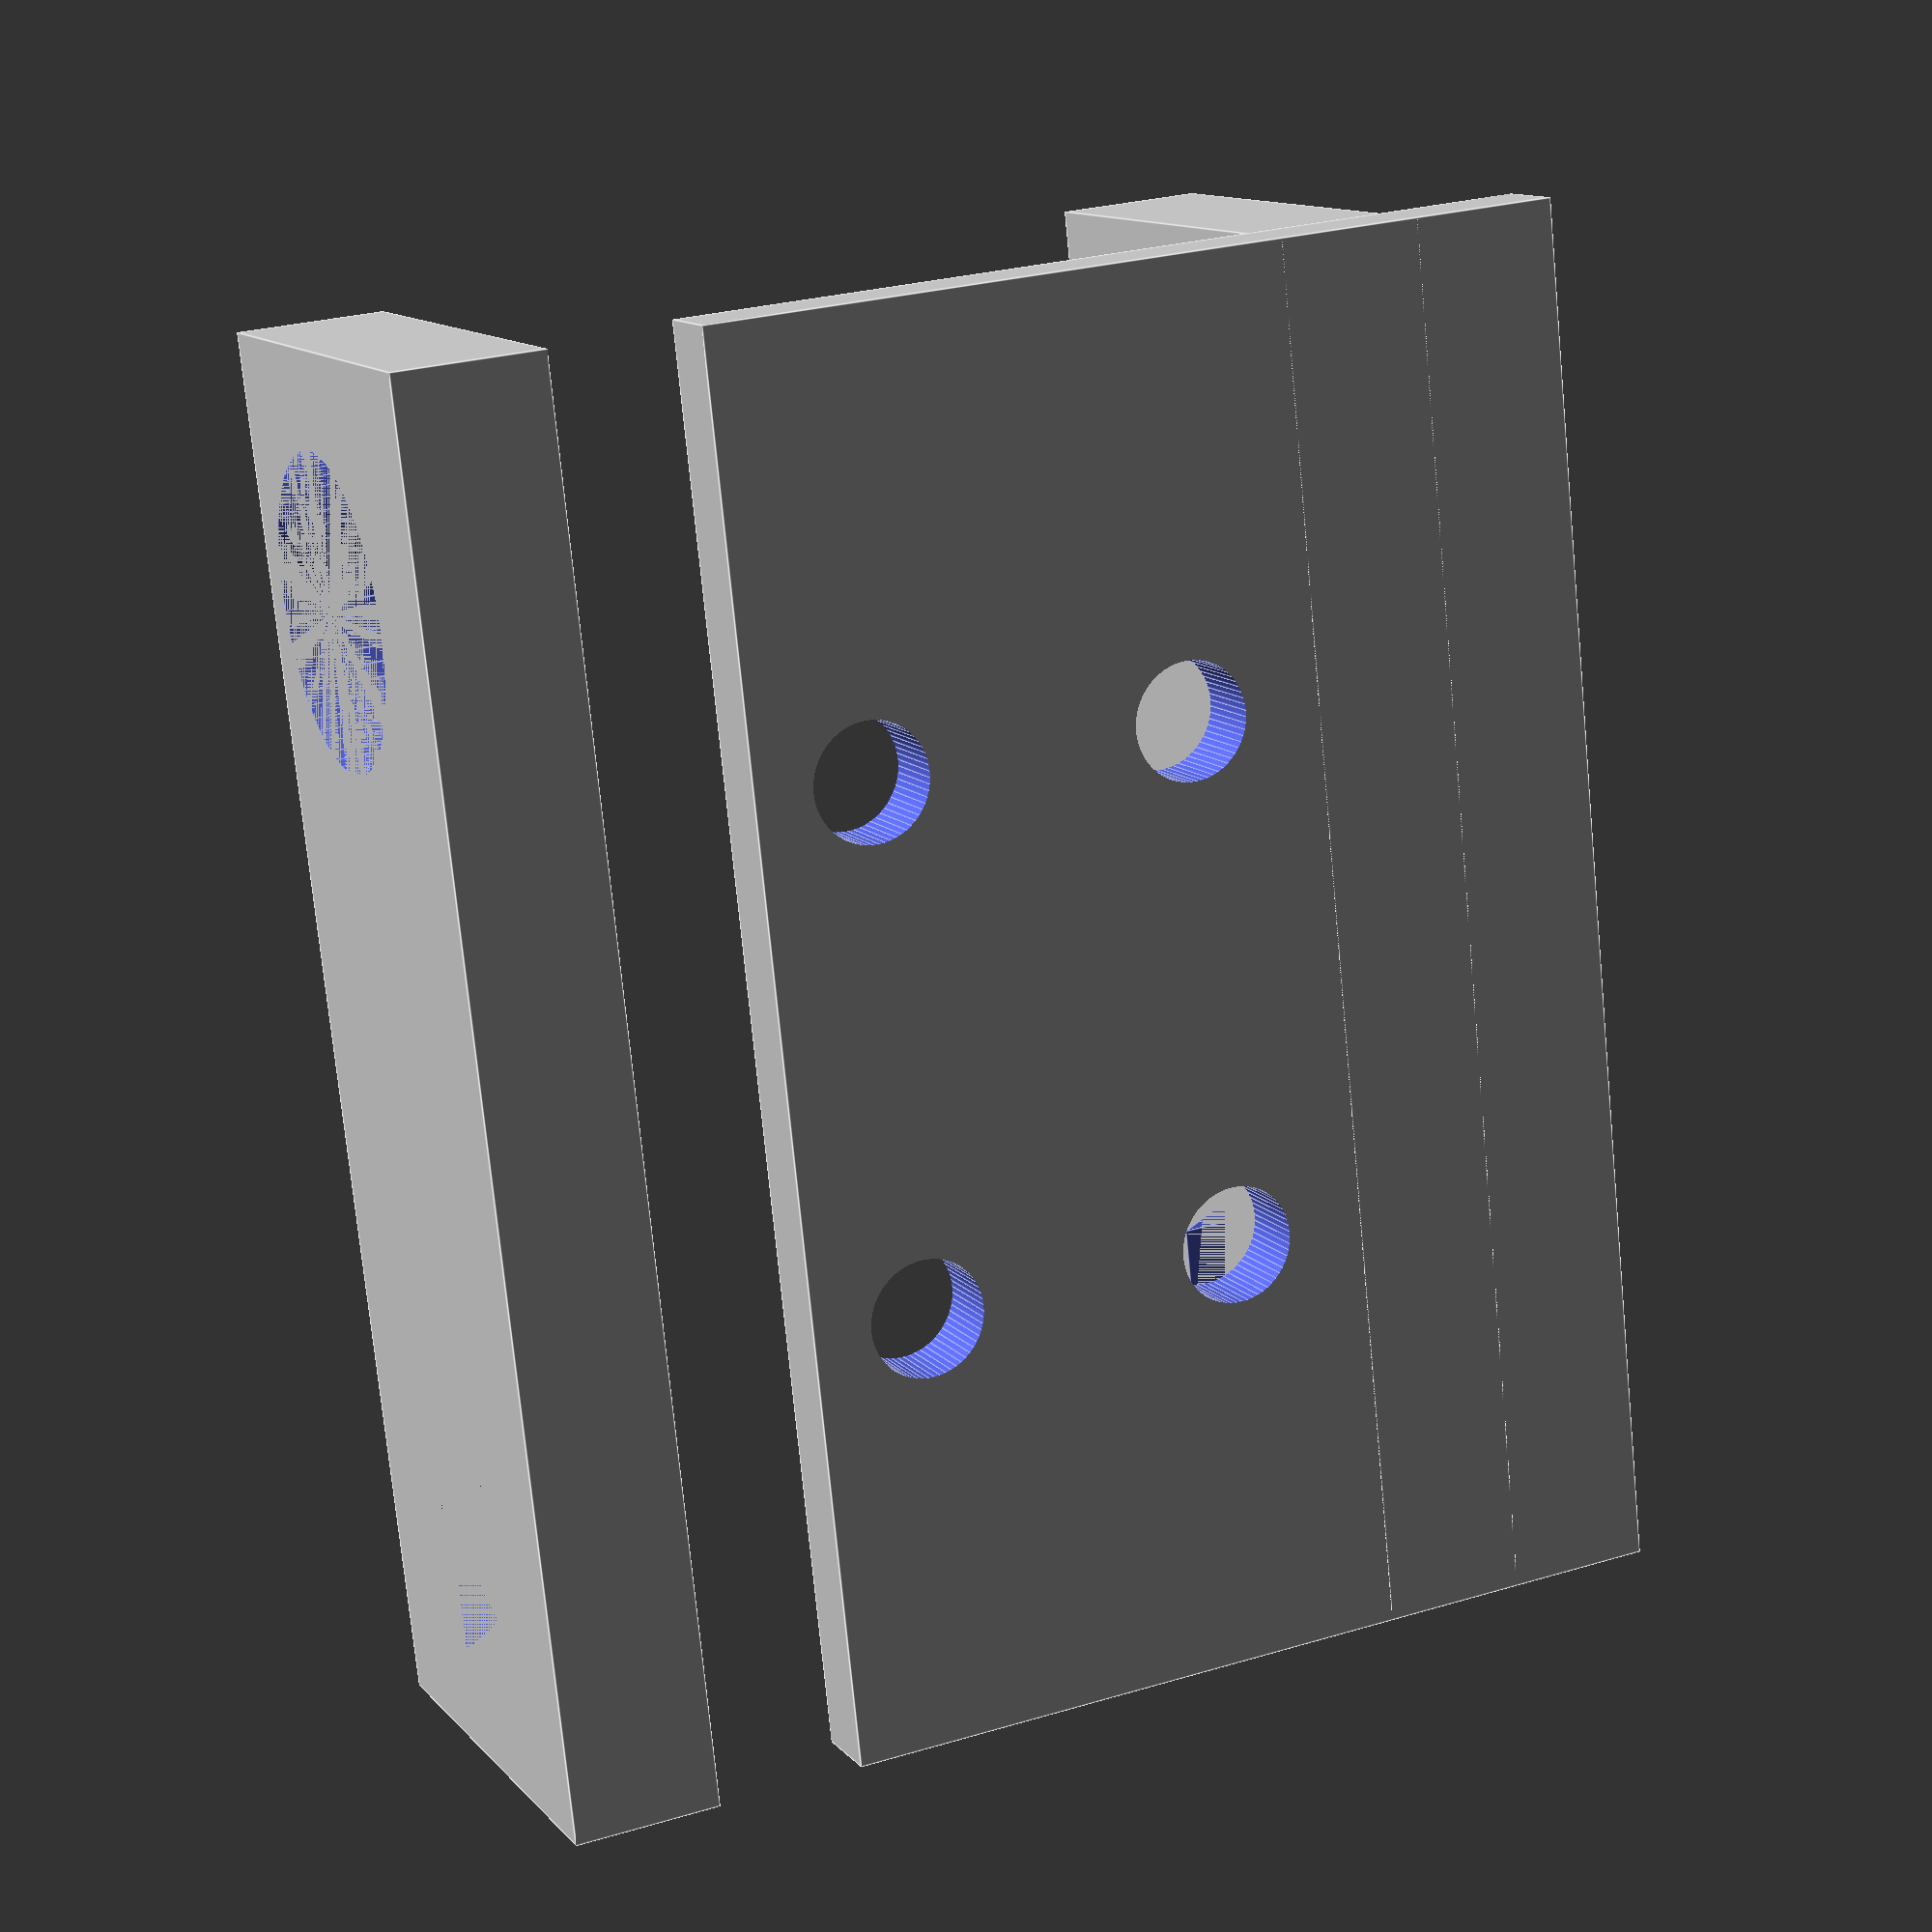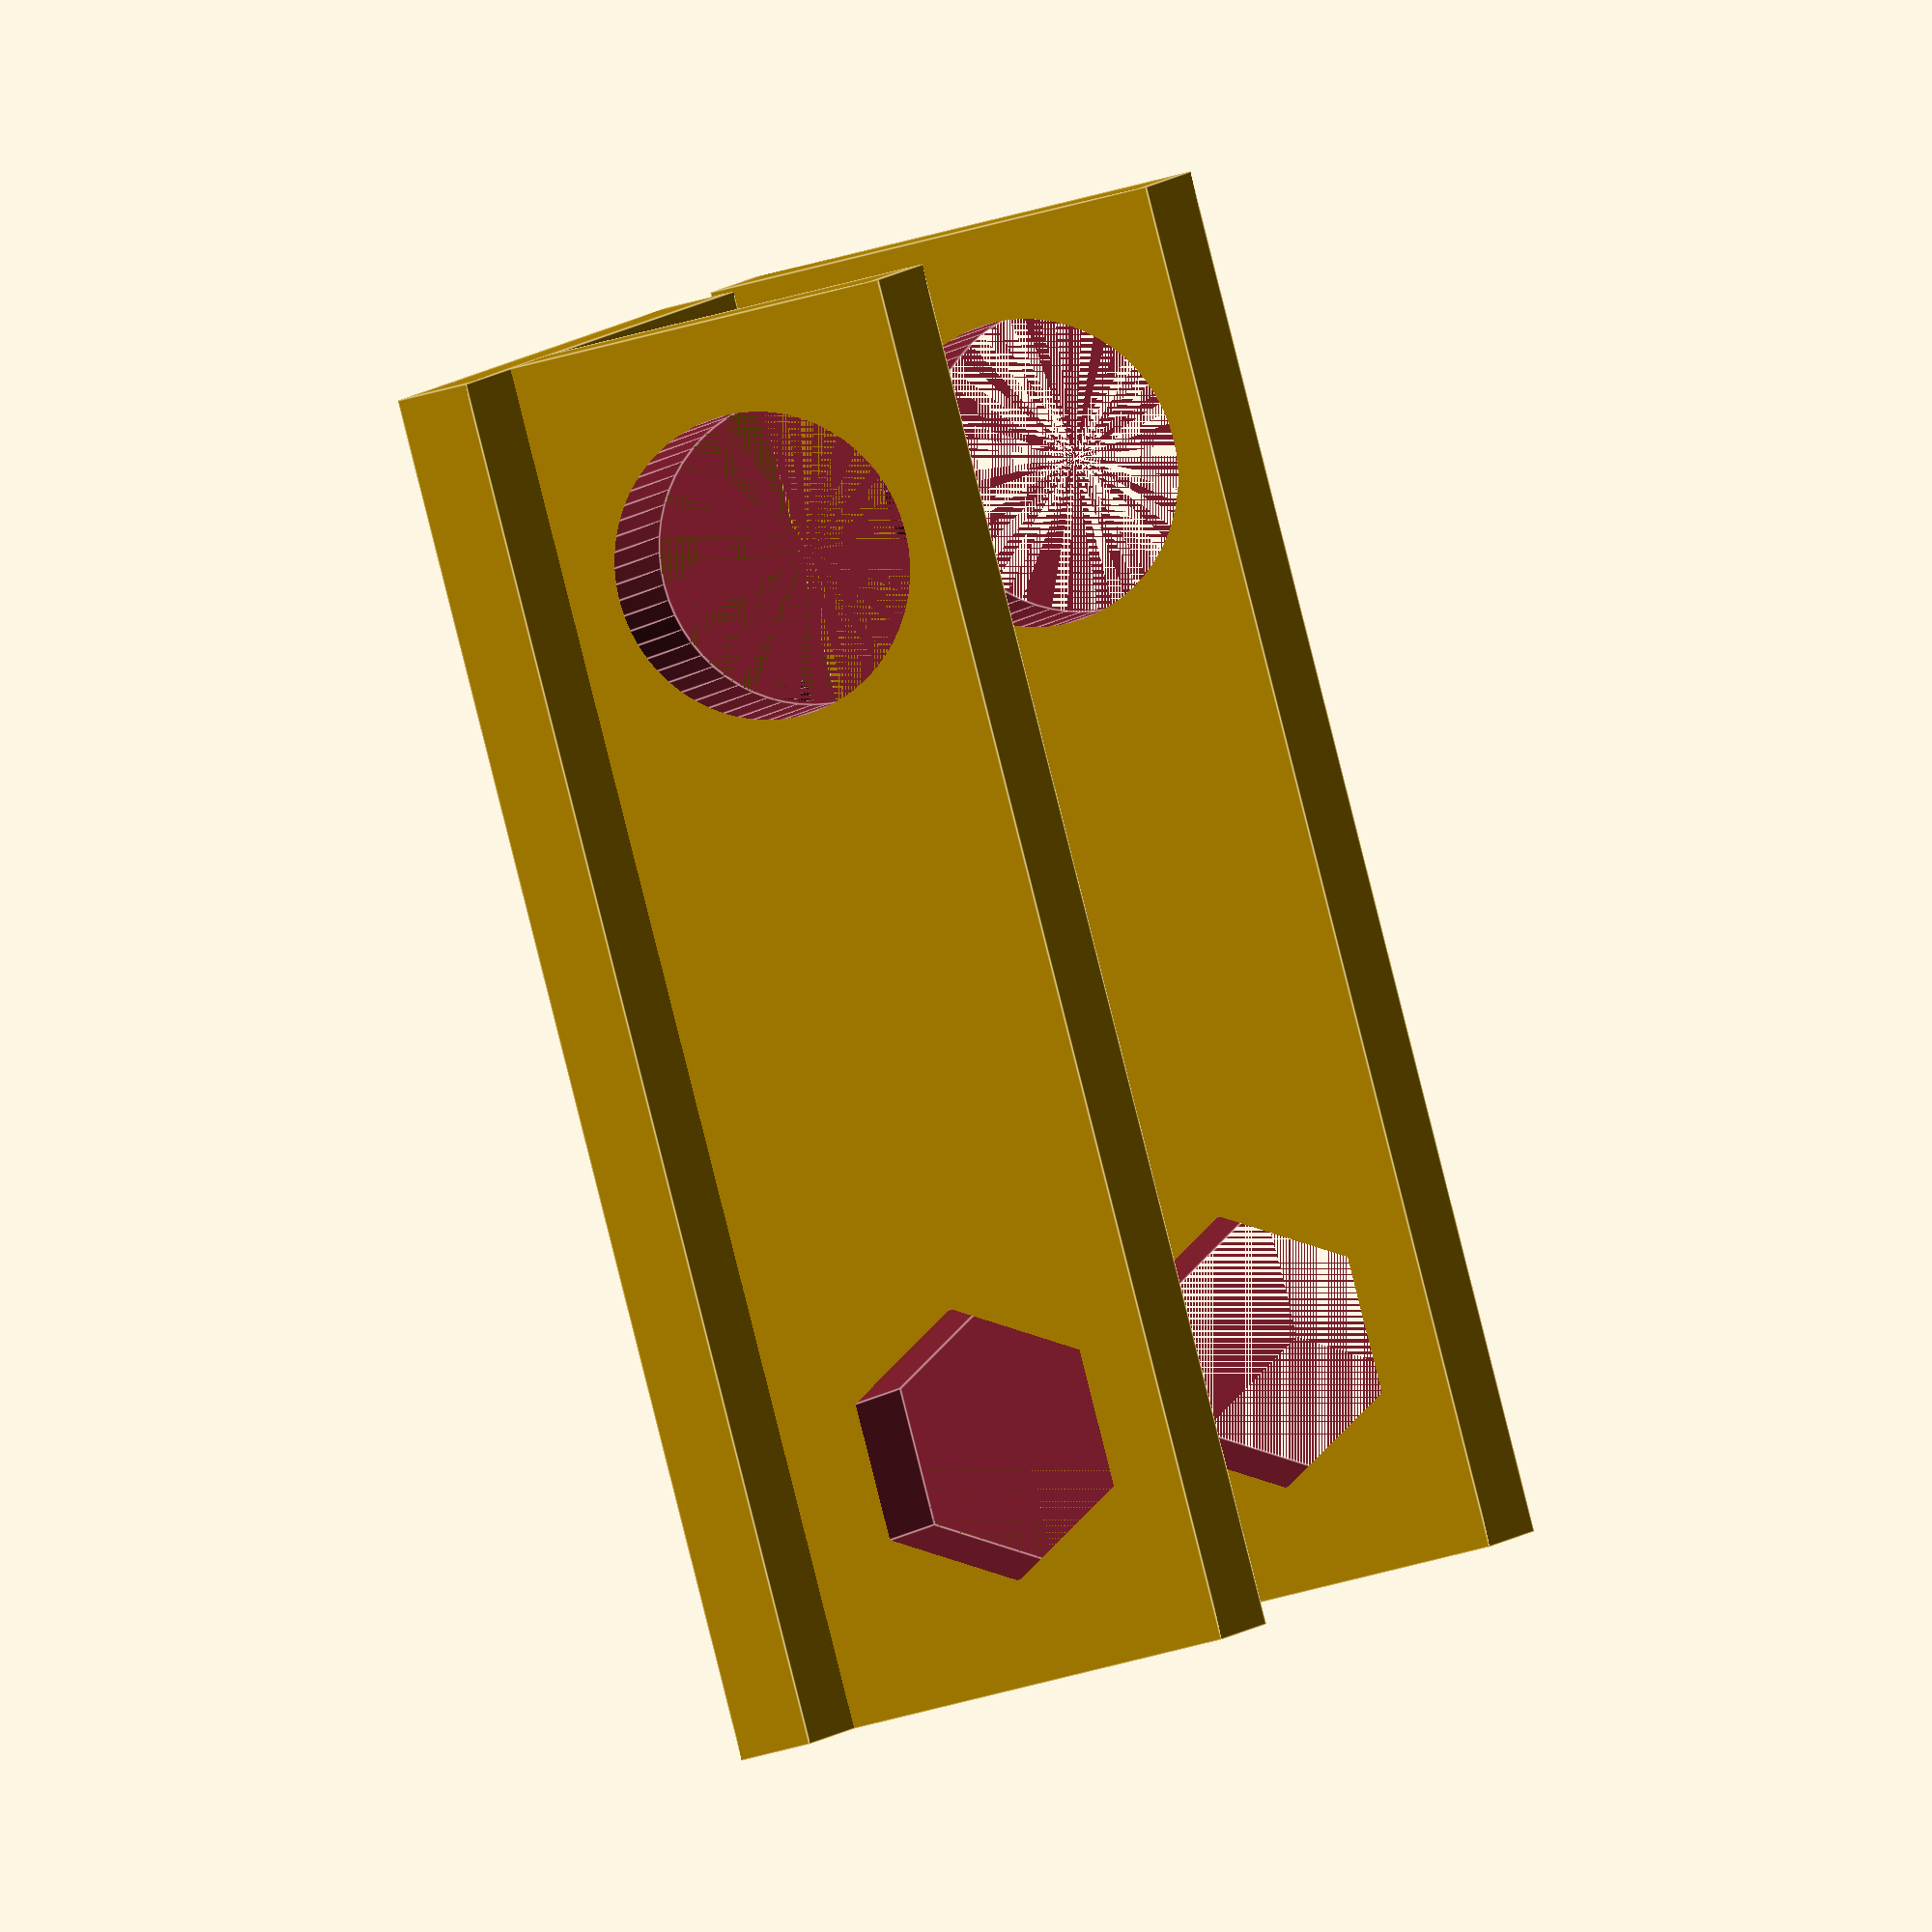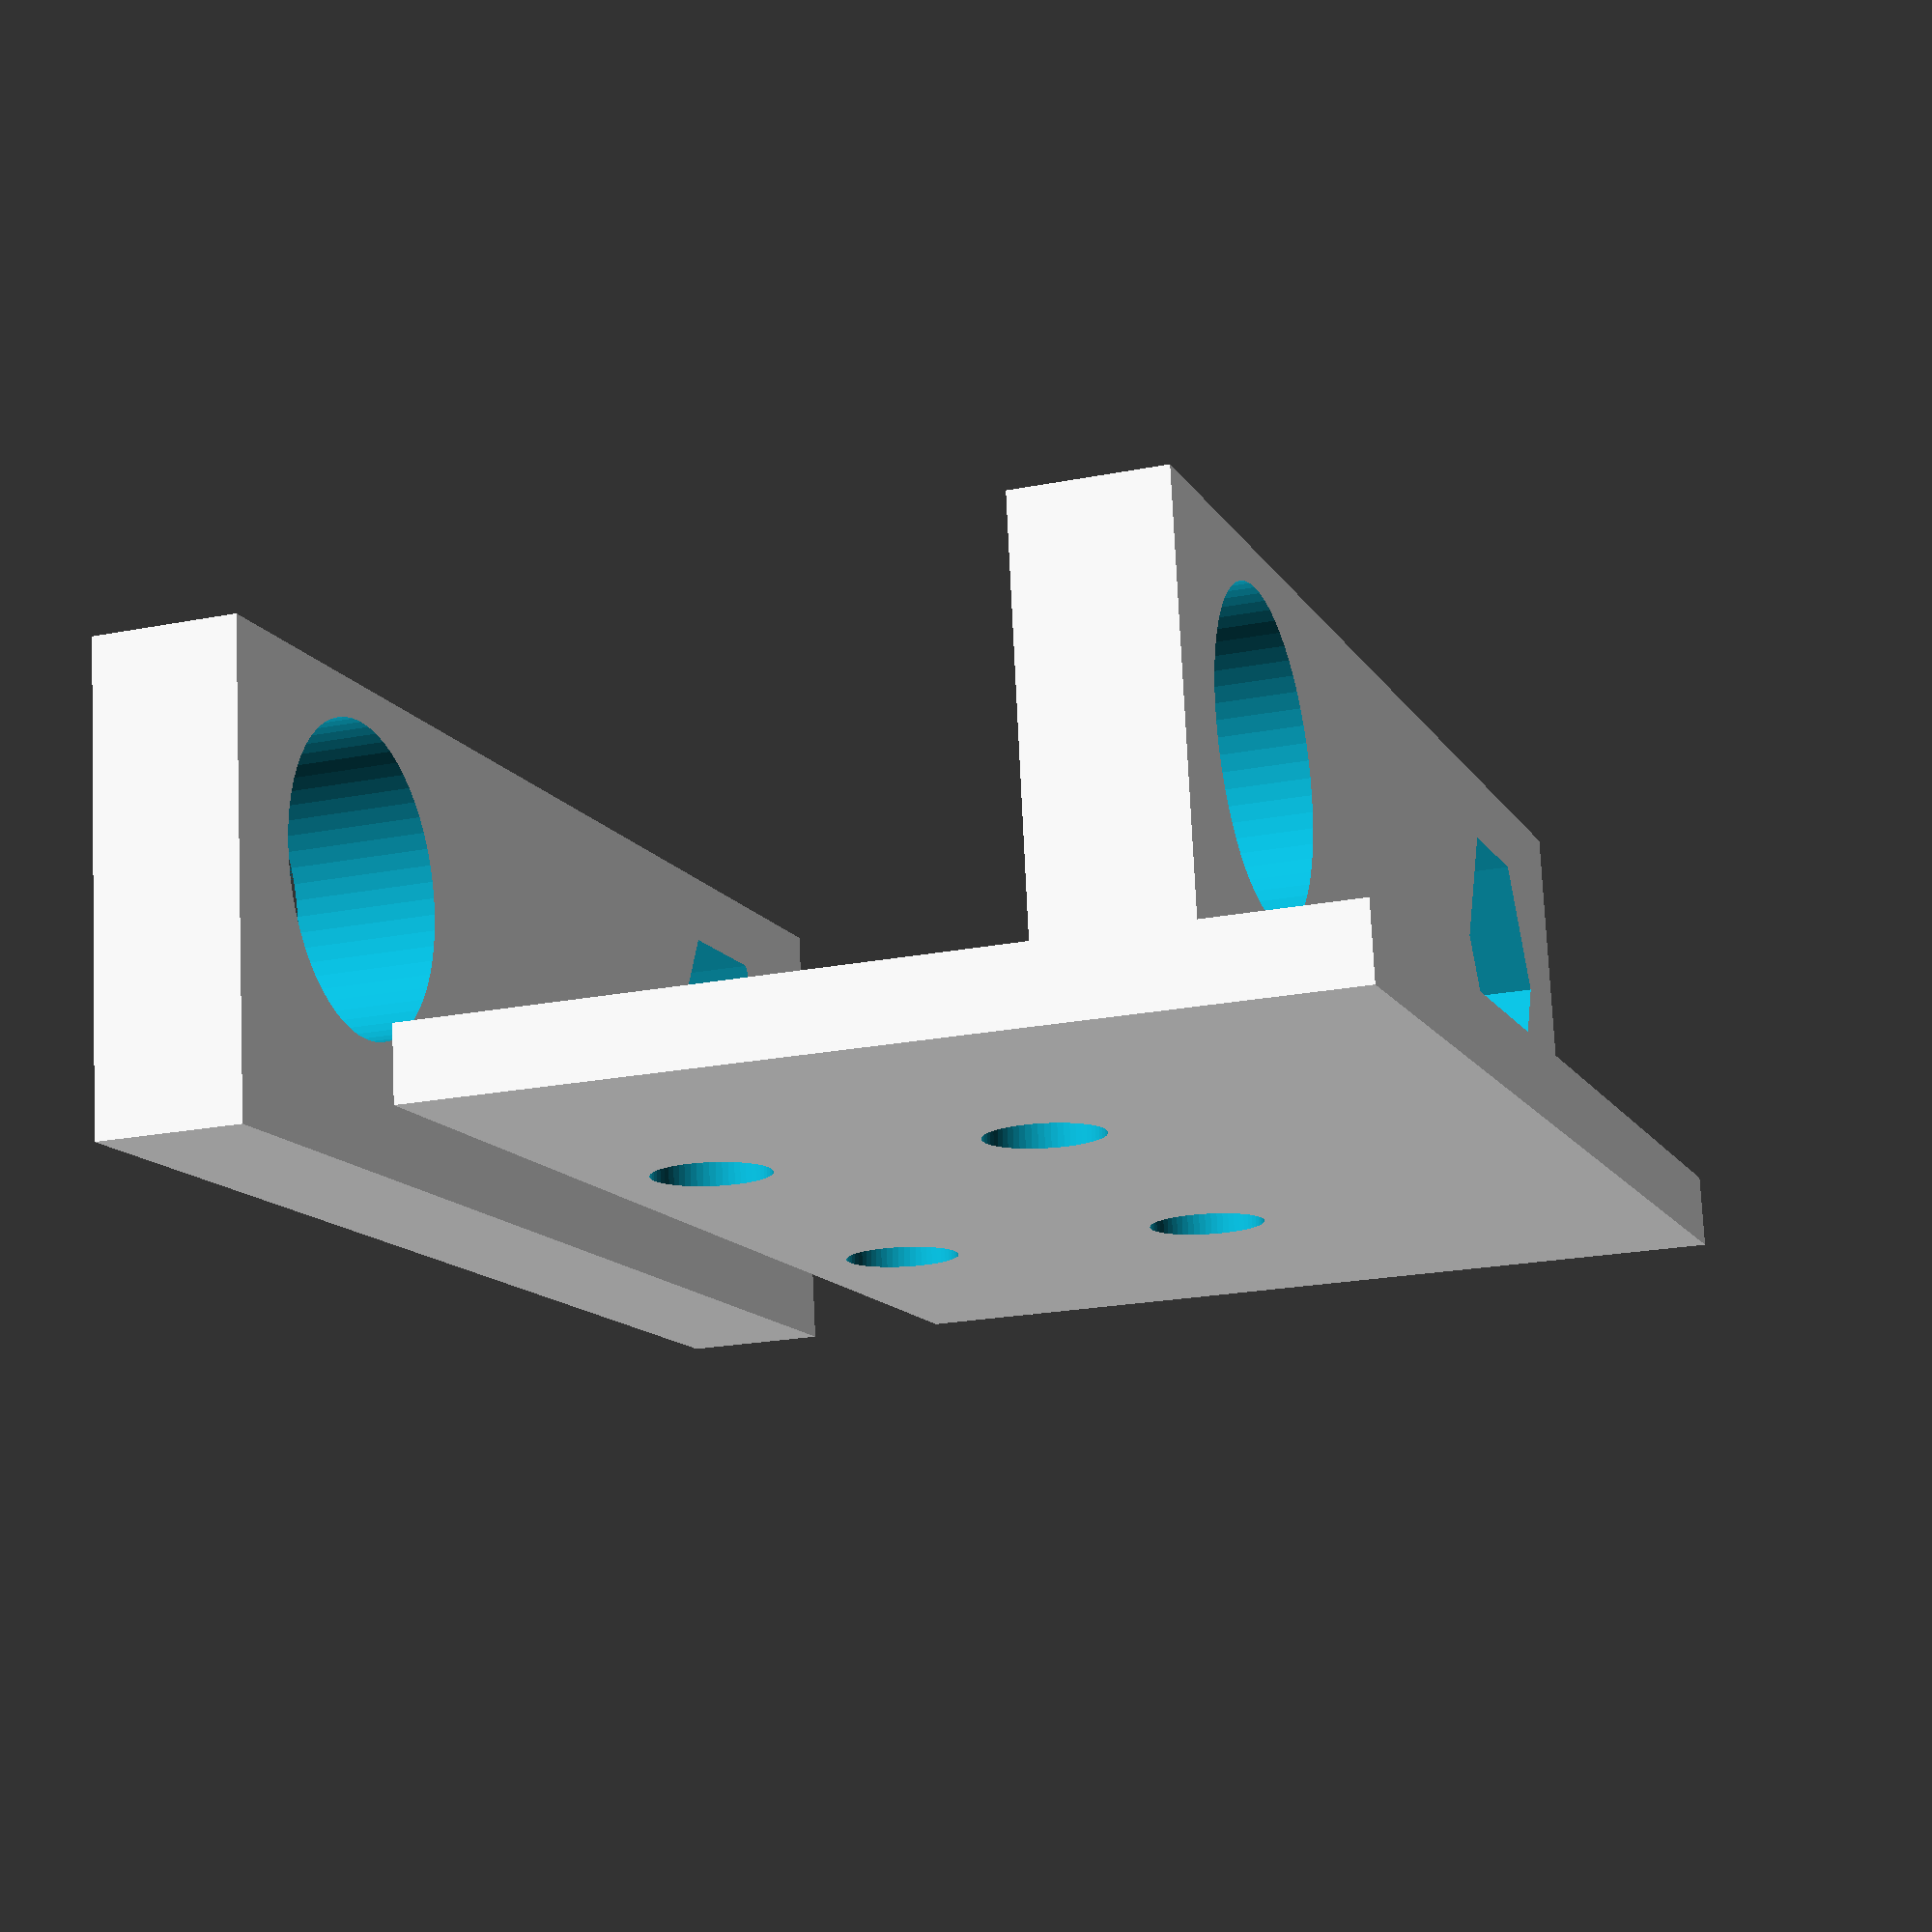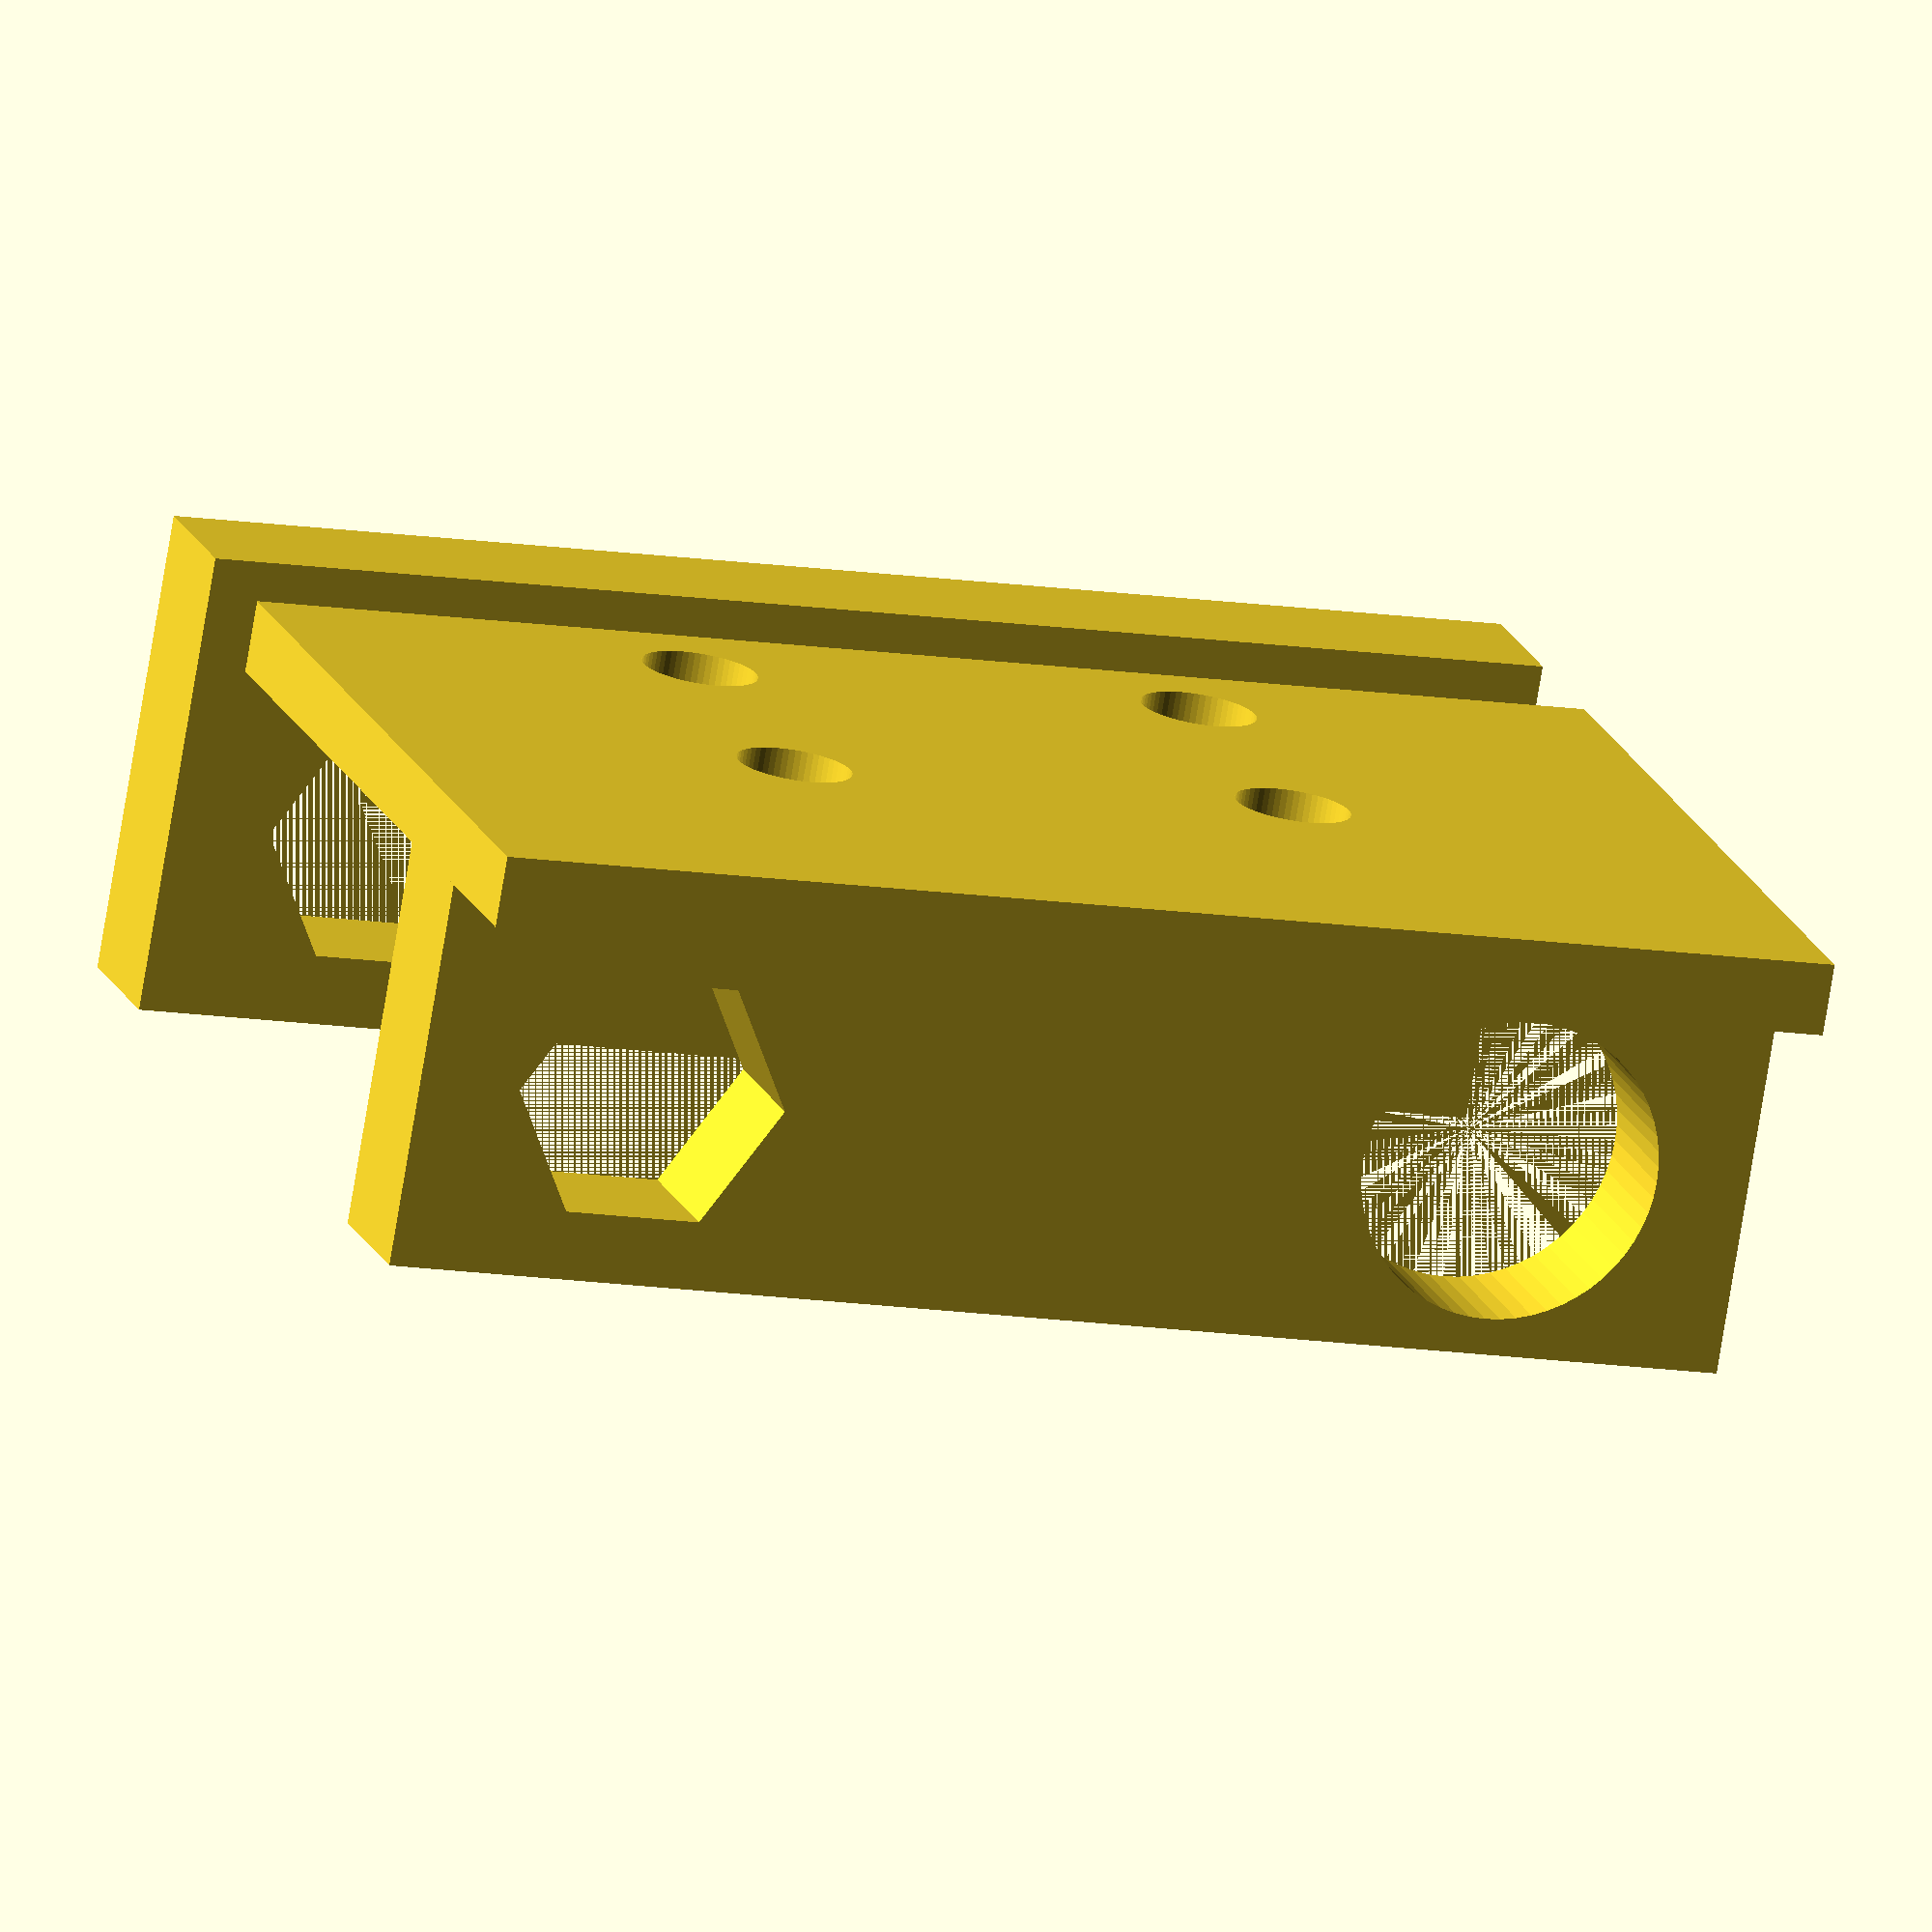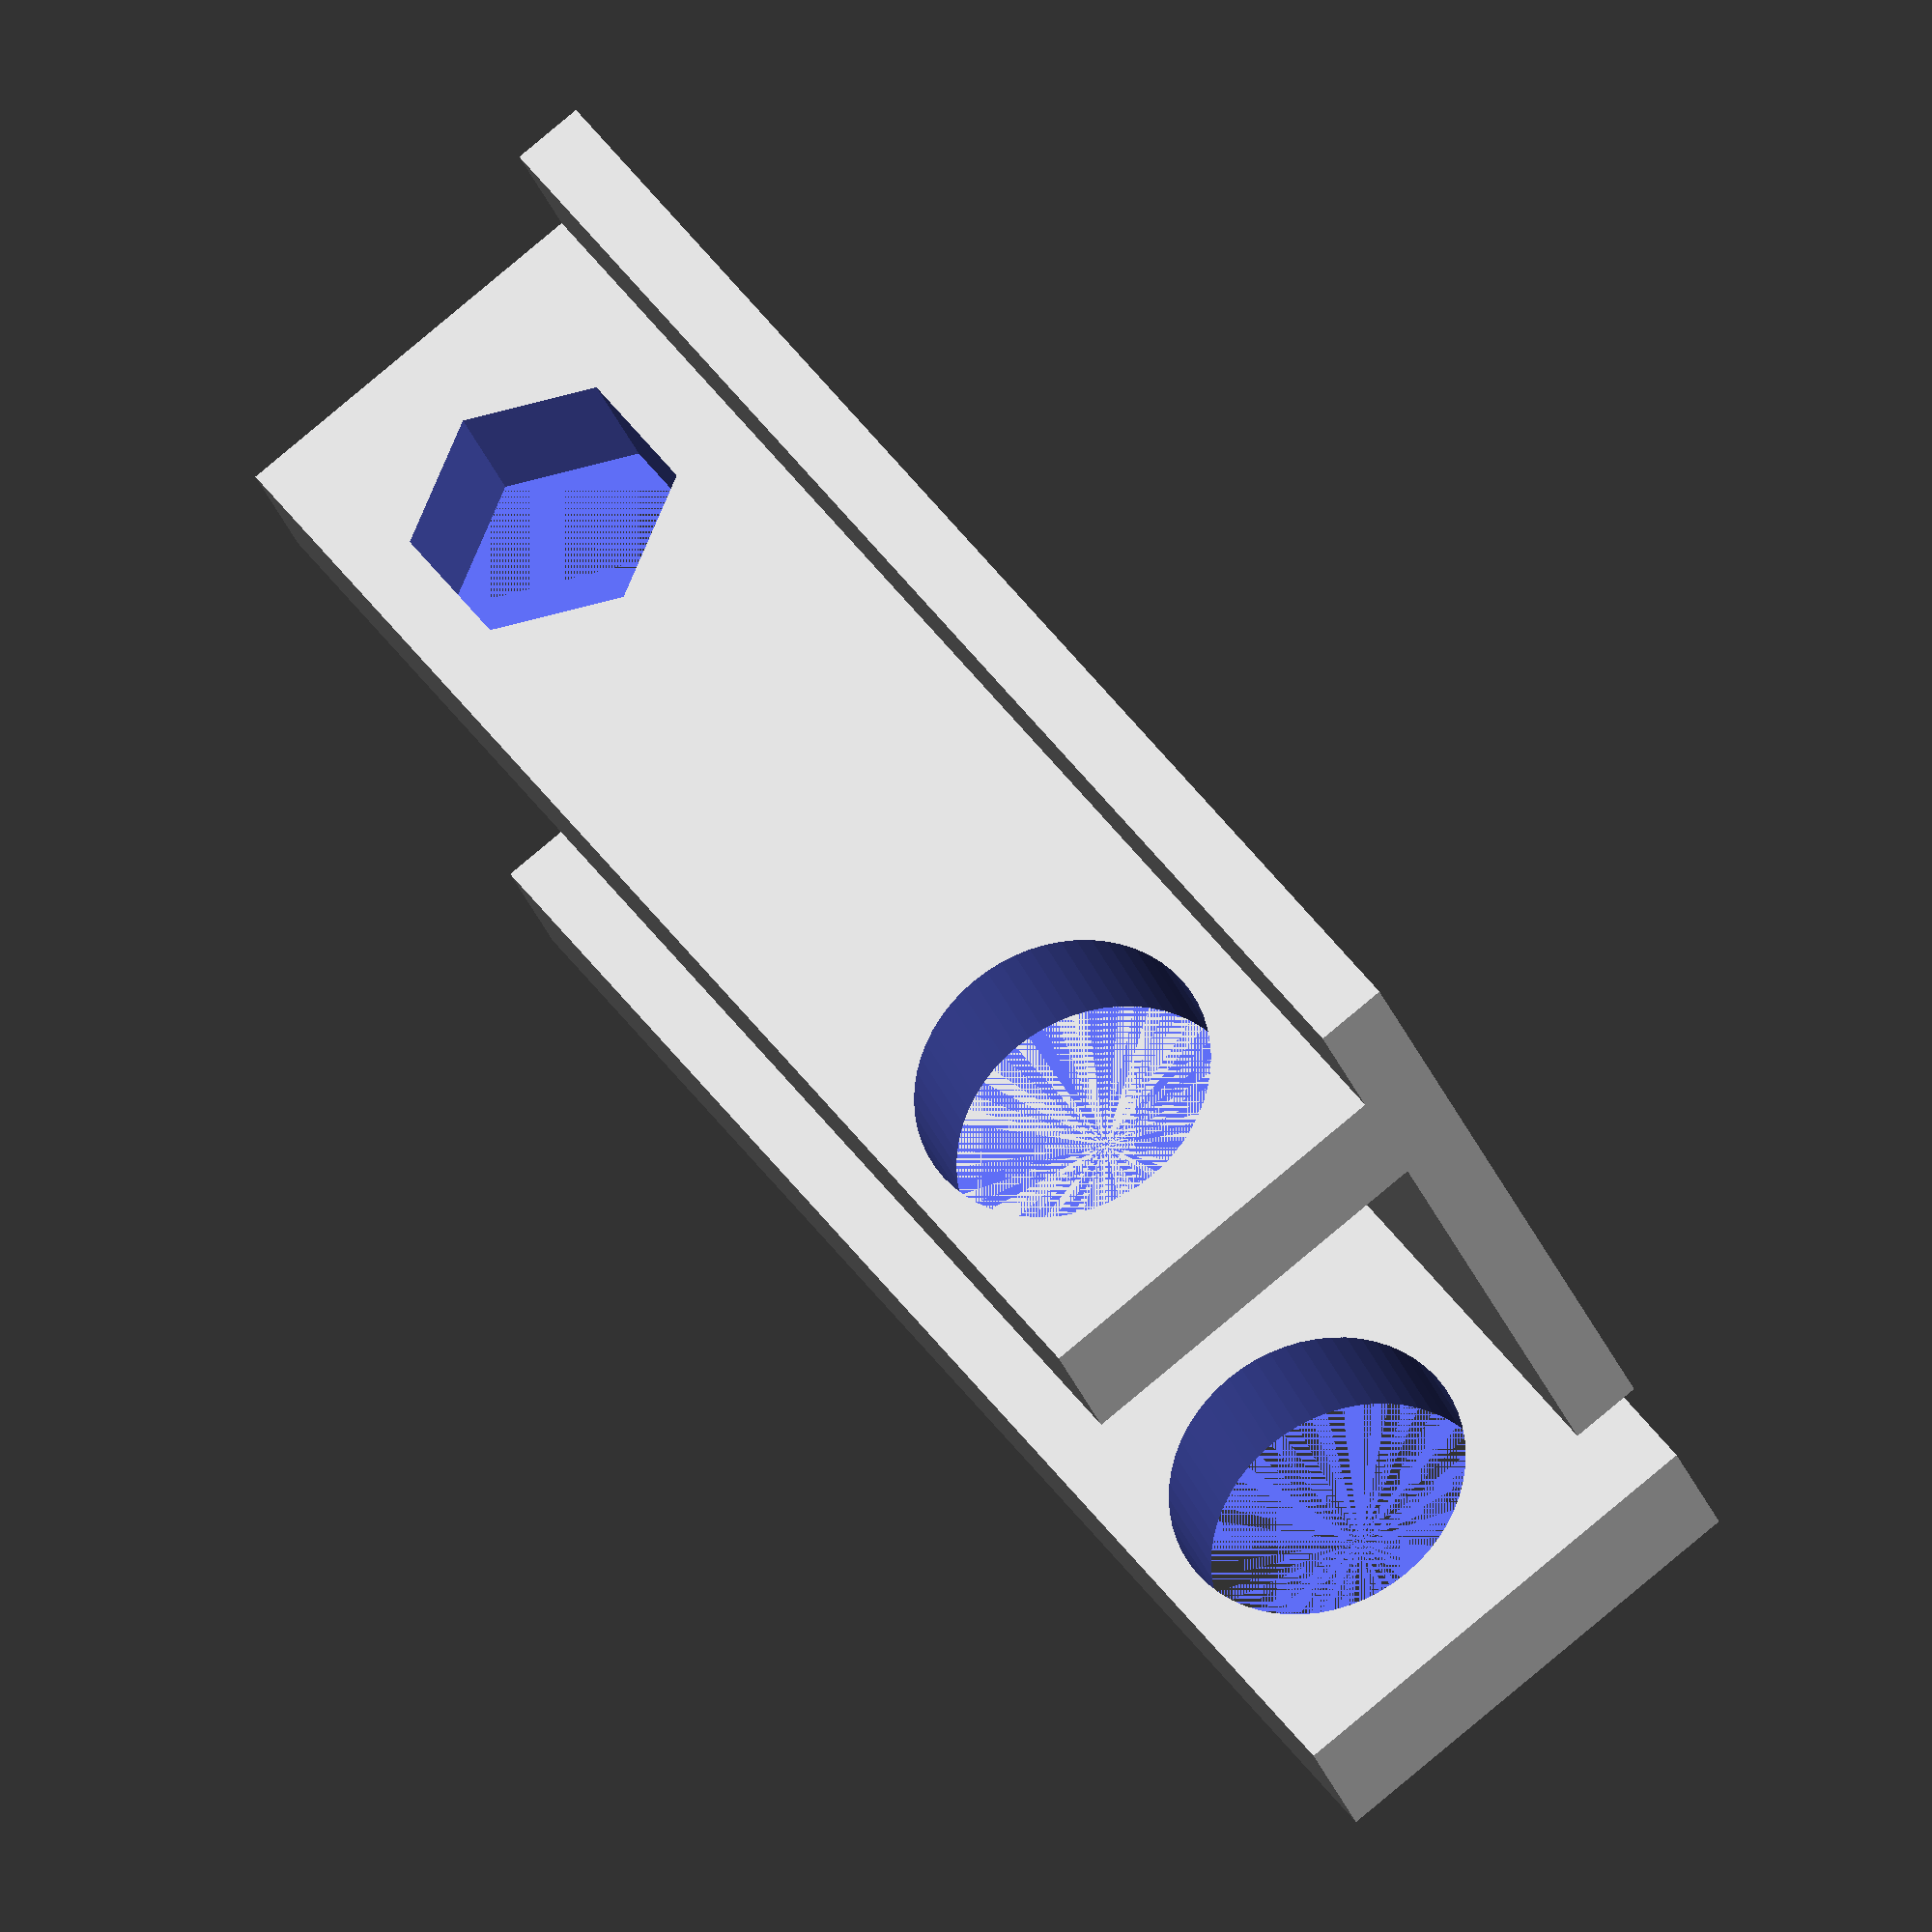
<openscad>

lungime_suport = 95;
latime_suport = 32;
inaltime_suport = 10;

diametru_gaura_suport = 21;
pozitie_gaura_suport = [6.5+diametru_gaura_suport/2, latime_suport/2+3, 0];

distanta_suport_filet = 41.4;
diametru_filet = 19;
pozitie_filet = [pozitie_gaura_suport[0] + distanta_suport_filet+(diametru_gaura_suport+diametru_filet)/2, latime_suport/2 +3, 0];

// Legaturile cu barele (TODO: IMPORT FROM axes_support!!!)


difference() {
	cube([lungime_suport, latime_suport, inaltime_suport]);
	translate(pozitie_gaura_suport)
	cylinder(h = 80, r=diametru_gaura_suport/2, $fn=60);
	translate(pozitie_filet)
	cylinder(h = 80, r=diametru_filet/2, $fn=6);

}

translate([0,0,60])
difference() {
	cube([lungime_suport, latime_suport, inaltime_suport]);
	translate(pozitie_gaura_suport)
	cylinder(h = 80, r=diametru_gaura_suport/2, $fn=60);
	translate(pozitie_filet)
	cylinder(h = 80, r=diametru_filet/2, $fn=6);
}


origine_gauri = [30, -1, 28];

// distanta dintre centrele gaurilor
dist_gauri_lun = 35.695;
dist_gauri_lat = 22.635;      

difference() {
translate([0,0,20])
cube([lungime_suport, 5, 60]);

//gauri TODO: measure
//rotate([0,90,0])
translate(origine_gauri)
{
rotate([-90,0,0])
cylinder(h=80, r=4, $fn=60);	

translate([dist_gauri_lun, 0, 0])
rotate([-90,0,0])
cylinder(h=80, r=4, $fn=60);

translate([0, 0, dist_gauri_lat])
rotate([-90,0,0])
cylinder(h=80, r=4, $fn=60);

translate([dist_gauri_lun, 0, dist_gauri_lat])
rotate([-90,0,0])
cylinder(h=80, r=4, $fn=60);

}
}



</openscad>
<views>
elev=153.5 azim=283.1 roll=295.2 proj=p view=edges
elev=173.7 azim=255.1 roll=162.4 proj=o view=edges
elev=201.0 azim=172.0 roll=250.4 proj=p view=wireframe
elev=162.5 azim=9.7 roll=196.4 proj=o view=solid
elev=207.9 azim=53.3 roll=163.3 proj=o view=wireframe
</views>
